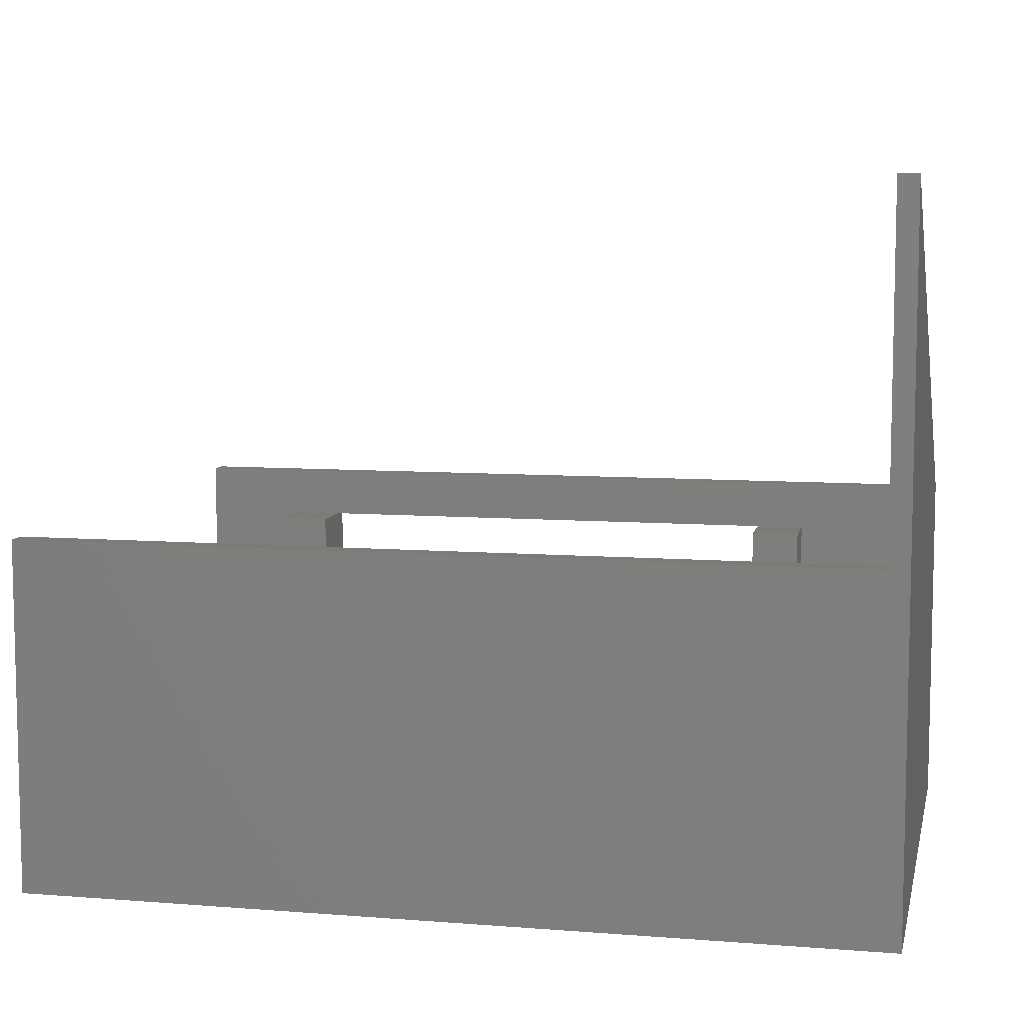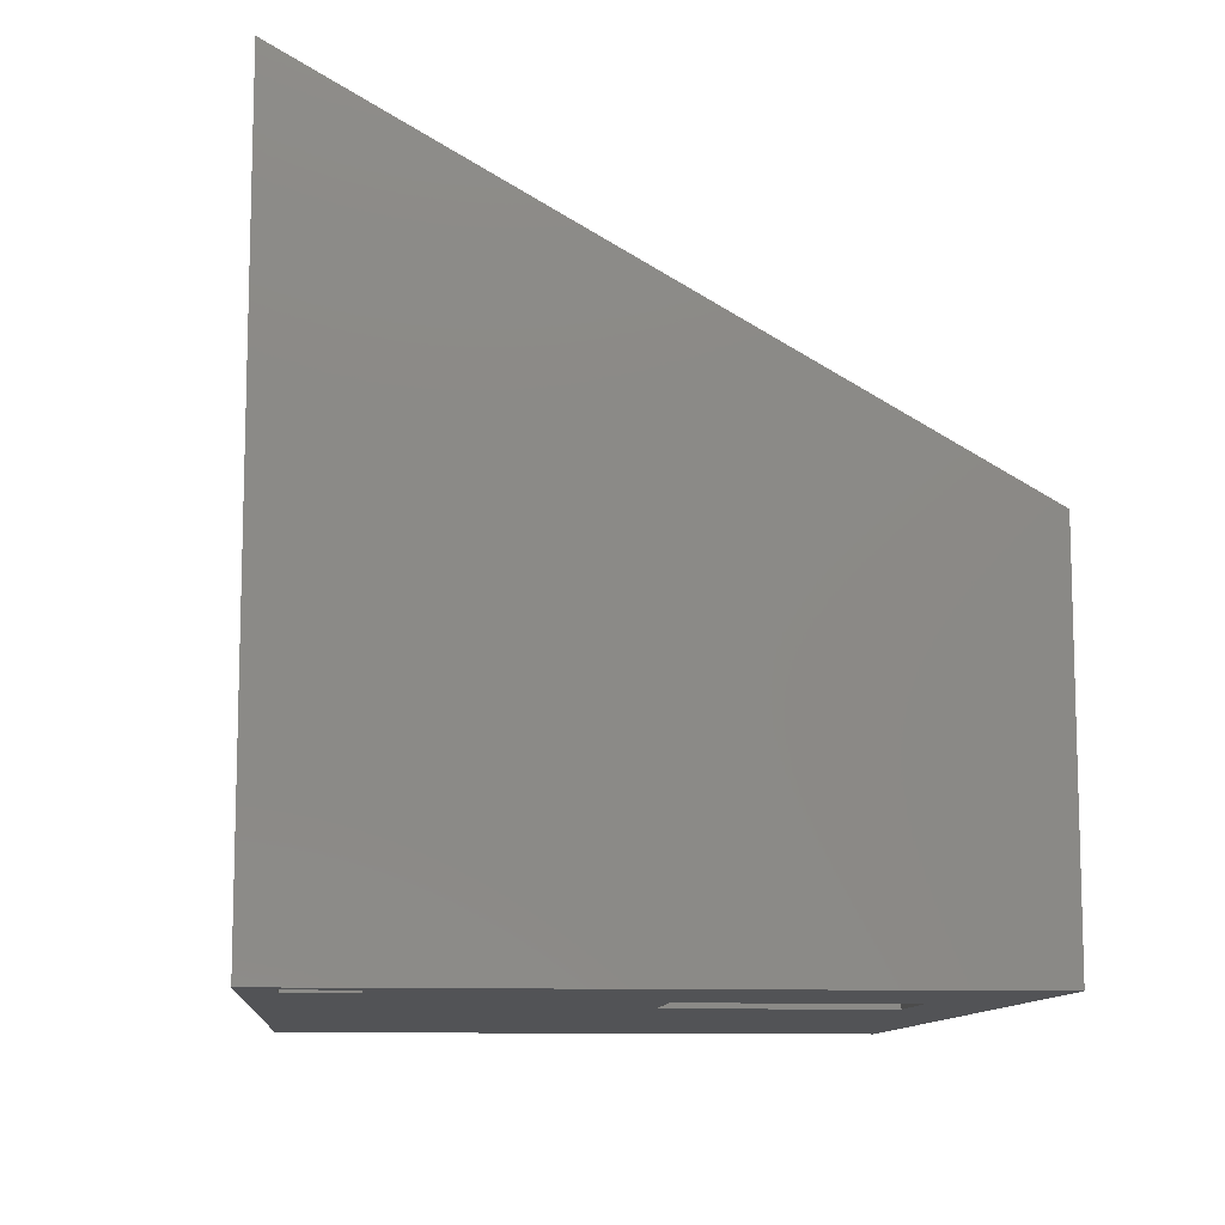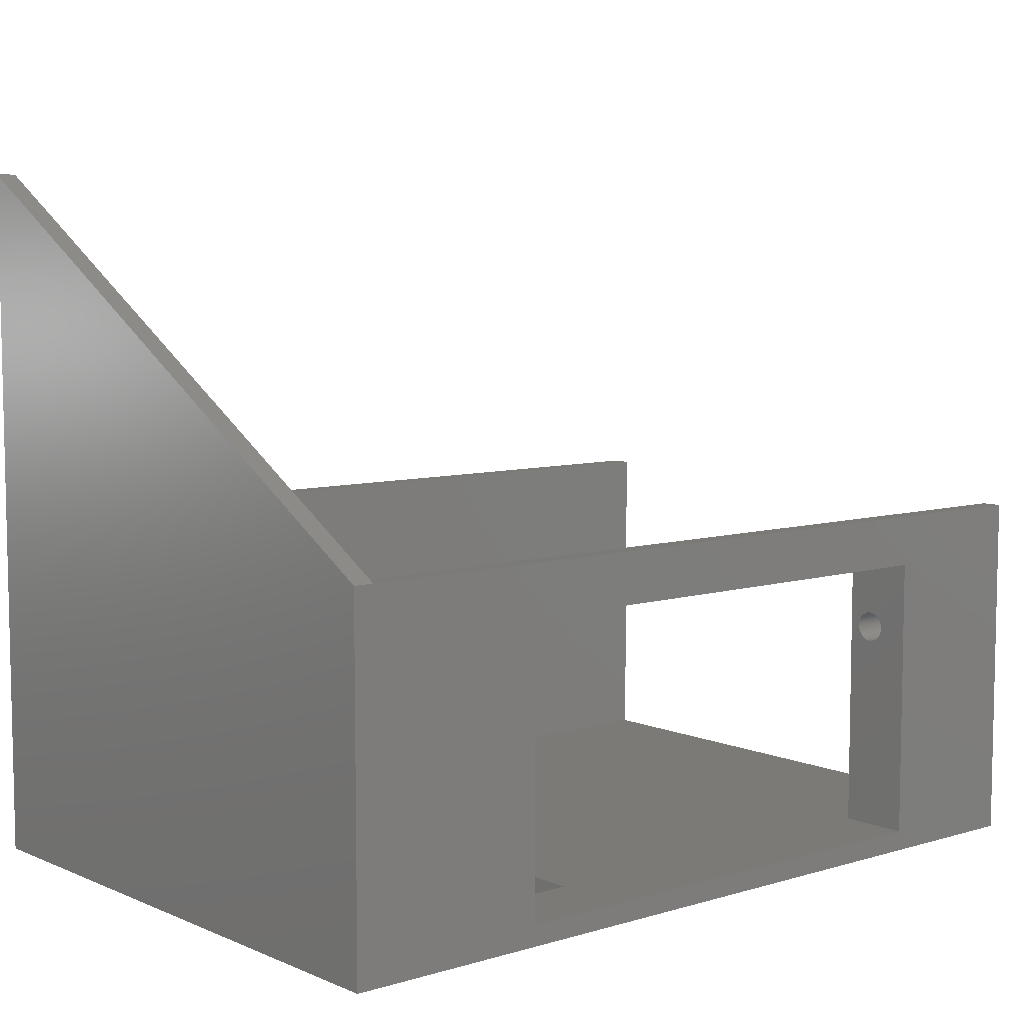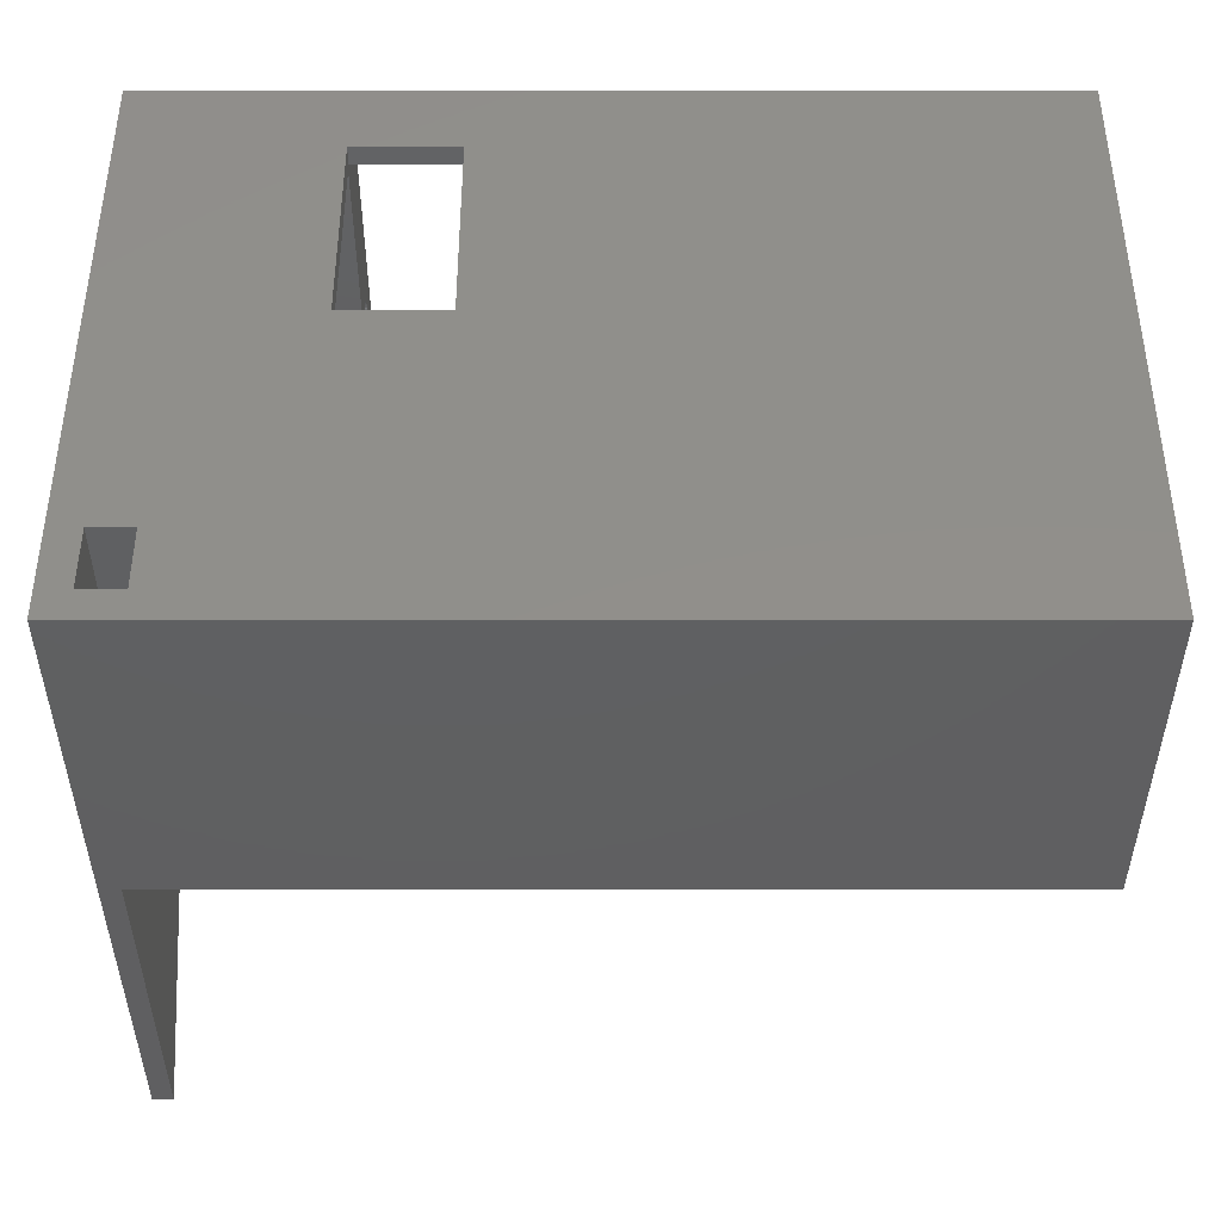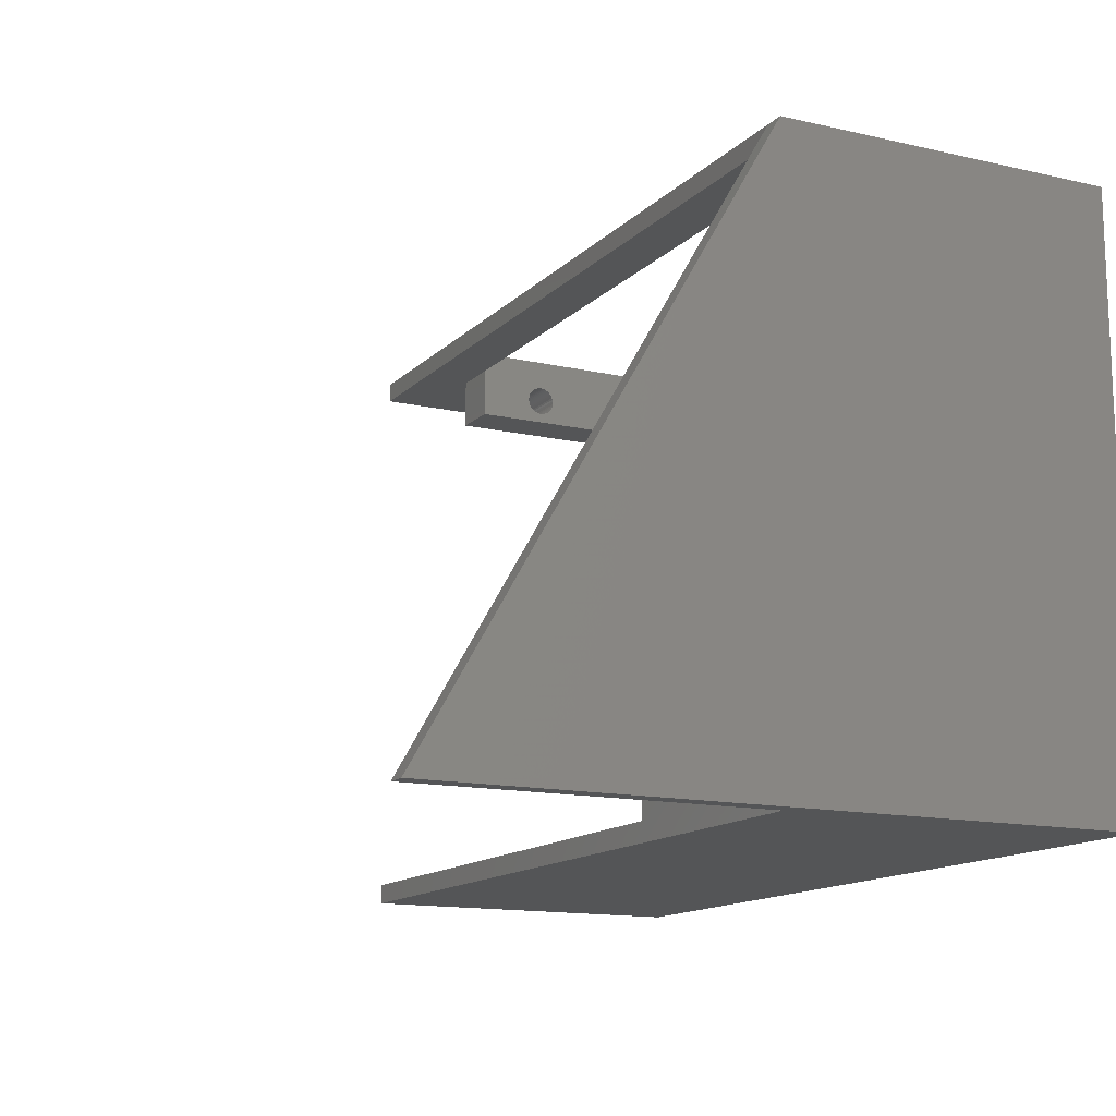
<metadata>
{"format":"stl","ext":"stl","renderer":"f3d","projection":"perspective","resolution":1024,"background":"white","views":[{"elev":8.0,"azim":12.3,"up":"+Z"},{"elev":-10.7,"azim":85.2,"up":"+Z"},{"elev":7.2,"azim":139.8,"up":"+Z"},{"elev":-39.9,"azim":-180.0,"up":"+Y"},{"elev":-13.8,"azim":62.9,"up":"+Y"}]}
</metadata>
<code>
# stl→obj: 269 verts, 562 faces
v 168 10 17
v 168 58 2
v 168 10 2
v 168 58 35
v 168 2 35
v 168 2 17
v 168 0 69.64
v 168 0 35
v 168 60 35
v 170 0 0
v 170 60 35
v 170 0 69.64
v 170 60 0
v 167 9 0
v 167 3 0
v 163 3 0
v 140 32.5 0
v 163 9 0
v 150 32.5 0
v 85 60 0
v 85 0 0
v 150 52.5 0
v 140 52.5 0
v 85 0 35
v 150.2 60 30.02
v 85 60 35
v 150.2 60 2.02
v 100.2 60 30.02
v 100.2 60 2.02
v 162 2 2
v 162 10 17
v 162 10 2
v 162 2 17
v 167 9 17
v 163 9 17
v 163 3 17
v 167 3 17
v 95.17 58 2
v 85 58 2
v 95.17 53 2
v 140 52.5 2
v 150.2 53 2
v 150.2 58 2
v 150 52.5 2
v 100.2 53 2
v 100.2 58 2
v 150 32.5 2
v 155.2 53 2
v 155.2 58 2
v 140 32.5 2
v 85 2 2
v 85 2 35
v 85 58 35
v 150.2 58 30.02
v 100.2 58 30.02
v 95.17 58 30
v 155.2 58 30
v 150.2 58 30
v 100.2 58 30
v 150.2 58 2.02
v 100.2 58 2.02
v 95.17 57 22.91
v 95.17 56.97 22.72
v 95.17 56.93 22.54
v 95.17 56.86 22.36
v 95.17 56.77 22.2
v 95.17 56.66 22.04
v 95.17 56.53 21.91
v 95.17 56.38 21.79
v 95.17 56.22 21.69
v 95.17 56.05 21.61
v 95.17 55.87 21.55
v 95.17 55.69 21.51
v 95.17 55.5 21.5
v 95.17 55.31 21.51
v 95.17 55.13 21.55
v 95.17 54.95 21.61
v 95.17 54.78 21.69
v 95.17 54.62 21.79
v 95.17 54.47 21.91
v 95.17 54.34 22.04
v 95.17 54.23 22.2
v 95.17 54.14 22.36
v 95.17 54.07 22.54
v 95.17 53 30
v 95.17 54 22.91
v 95.17 54.03 22.72
v 95.17 57 23.09
v 95.17 56.97 23.28
v 95.17 56.93 23.46
v 95.17 56.86 23.64
v 95.17 56.77 23.8
v 95.17 56.66 23.96
v 95.17 56.53 24.09
v 95.17 56.38 24.21
v 95.17 56.22 24.31
v 95.17 56.05 24.39
v 95.17 55.87 24.45
v 95.17 55.69 24.49
v 95.17 55.5 24.5
v 95.17 55.31 24.49
v 95.17 55.13 24.45
v 95.17 54.95 24.39
v 95.17 54.78 24.31
v 95.17 54.62 24.21
v 95.17 54.47 24.09
v 95.17 54.34 23.96
v 95.17 54.23 23.8
v 95.17 54.14 23.64
v 95.17 54.07 23.46
v 95.17 54.03 23.28
v 95.17 54 23.09
v 100.2 59.9 30
v 100.2 53 30
v 100.2 56.97 22.72
v 100.2 59.9 2.02
v 100.2 57 22.91
v 100.2 57 23.09
v 100.2 56.97 23.28
v 100.2 56.93 23.46
v 100.2 56.86 23.64
v 100.2 56.77 23.8
v 100.2 56.66 23.96
v 100.2 56.53 24.09
v 100.2 56.38 24.21
v 100.2 56.22 24.31
v 100.2 56.05 24.39
v 100.2 55.87 24.45
v 100.2 55.69 24.49
v 100.2 55.5 24.5
v 100.2 55.31 24.49
v 100.2 55.13 24.45
v 100.2 54.95 24.39
v 100.2 54.78 24.31
v 100.2 54.62 24.21
v 100.2 54.47 24.09
v 100.2 54 23.09
v 100.2 54 22.91
v 100.2 54.03 23.28
v 100.2 54.07 23.46
v 100.2 54.14 23.64
v 100.2 54.23 23.8
v 100.2 54.34 23.96
v 100.2 56.93 22.54
v 100.2 56.86 22.36
v 100.2 56.77 22.2
v 100.2 56.66 22.04
v 100.2 56.53 21.91
v 100.2 56.38 21.79
v 100.2 56.22 21.69
v 100.2 56.05 21.61
v 100.2 55.87 21.55
v 100.2 55.69 21.51
v 100.2 55.5 21.5
v 100.2 55.31 21.51
v 100.2 55.13 21.55
v 100.2 54.95 21.61
v 100.2 54.78 21.69
v 100.2 54.62 21.79
v 100.2 54.47 21.91
v 100.2 54.34 22.04
v 100.2 54.23 22.2
v 100.2 54.14 22.36
v 100.2 54.07 22.54
v 100.2 54.03 22.72
v 150.2 56.97 22.72
v 150.2 57 22.91
v 150.2 56.93 22.54
v 150.2 56.86 22.36
v 150.2 56.77 22.2
v 150.2 56.66 22.04
v 150.2 56.53 21.91
v 150.2 56.38 21.79
v 150.2 56.22 21.69
v 150.2 56.05 21.61
v 150.2 55.87 21.55
v 150.2 55.69 21.51
v 150.2 55.5 21.5
v 150.2 55.31 21.51
v 150.2 55.13 21.55
v 150.2 54.95 21.61
v 150.2 54.78 21.69
v 150.2 54.62 21.79
v 150.2 54.47 21.91
v 150.2 54.34 22.04
v 150.2 54.23 22.2
v 150.2 54.14 22.36
v 150.2 54.07 22.54
v 150.2 53 30
v 150.2 54 22.91
v 150.2 54.03 22.72
v 150.2 59.9 2.02
v 150.2 59.9 30
v 150.2 57 23.09
v 150.2 56.97 23.28
v 150.2 56.93 23.46
v 150.2 56.86 23.64
v 150.2 56.77 23.8
v 150.2 56.66 23.96
v 150.2 56.53 24.09
v 150.2 56.38 24.21
v 150.2 56.22 24.31
v 150.2 56.05 24.39
v 150.2 55.87 24.45
v 150.2 55.69 24.49
v 150.2 55.5 24.5
v 150.2 55.31 24.49
v 150.2 55.13 24.45
v 150.2 54.95 24.39
v 150.2 54.78 24.31
v 150.2 54.62 24.21
v 150.2 54.47 24.09
v 150.2 54.34 23.96
v 150.2 54.23 23.8
v 150.2 54.14 23.64
v 150.2 54.07 23.46
v 150.2 54.03 23.28
v 150.2 54 23.09
v 155.2 53 30
v 155.2 57 22.91
v 155.2 57 23.09
v 155.2 56.97 23.28
v 155.2 56.93 23.46
v 155.2 56.86 23.64
v 155.2 56.77 23.8
v 155.2 56.66 23.96
v 155.2 56.53 24.09
v 155.2 56.38 24.21
v 155.2 56.22 24.31
v 155.2 56.05 24.39
v 155.2 55.87 24.45
v 155.2 55.69 24.49
v 155.2 55.5 24.5
v 155.2 55.31 24.49
v 155.2 55.13 24.45
v 155.2 54.95 24.39
v 155.2 54.78 24.31
v 155.2 54.62 24.21
v 155.2 54.47 24.09
v 155.2 54.34 23.96
v 155.2 54 23.09
v 155.2 54 22.91
v 155.2 54.03 23.28
v 155.2 54.07 23.46
v 155.2 54.14 23.64
v 155.2 54.23 23.8
v 155.2 56.97 22.72
v 155.2 56.93 22.54
v 155.2 56.86 22.36
v 155.2 56.77 22.2
v 155.2 56.66 22.04
v 155.2 56.53 21.91
v 155.2 56.38 21.79
v 155.2 56.22 21.69
v 155.2 56.05 21.61
v 155.2 55.87 21.55
v 155.2 55.69 21.51
v 155.2 55.5 21.5
v 155.2 55.31 21.51
v 155.2 55.13 21.55
v 155.2 54.95 21.61
v 155.2 54.78 21.69
v 155.2 54.62 21.79
v 155.2 54.47 21.91
v 155.2 54.34 22.04
v 155.2 54.23 22.2
v 155.2 54.14 22.36
v 155.2 54.07 22.54
v 155.2 54.03 22.72
f 1 2 3
f 2 1 4
f 5 1 6
f 1 5 4
f 7 4 5
f 7 5 8
f 4 7 9
f 10 11 12
f 11 10 13
f 14 10 15
f 10 16 15
f 17 18 16
f 18 17 19
f 20 17 21
f 16 21 17
f 21 16 10
f 10 14 13
f 19 14 18
f 14 19 13
f 22 13 19
f 23 13 22
f 23 20 13
f 17 20 23
f 24 21 8
f 8 12 7
f 8 10 12
f 10 8 21
f 13 9 11
f 9 25 26
f 9 13 25
f 20 27 13
f 25 13 27
f 28 26 25
f 20 28 29
f 28 20 26
f 27 20 29
f 9 12 11
f 12 9 7
f 30 31 32
f 31 30 33
f 1 34 6
f 1 35 34
f 35 31 36
f 31 35 1
f 37 6 34
f 36 6 37
f 36 33 6
f 33 36 31
f 3 31 1
f 31 3 32
f 38 39 40
f 41 42 43
f 42 41 44
f 45 41 46
f 46 41 43
f 47 3 2
f 48 2 49
f 47 2 48
f 3 47 32
f 44 48 42
f 48 44 47
f 50 32 47
f 32 50 30
f 41 45 50
f 51 50 45
f 51 45 40
f 51 40 39
f 50 51 30
f 33 5 6
f 5 33 52
f 51 33 30
f 33 51 52
f 36 18 35
f 18 36 16
f 15 34 14
f 34 15 37
f 18 34 35
f 34 18 14
f 15 36 37
f 36 15 16
f 20 39 26
f 20 51 39
f 21 51 20
f 24 51 21
f 51 24 52
f 26 39 53
f 26 4 9
f 4 26 53
f 54 53 55
f 53 56 55
f 39 56 53
f 56 39 38
f 53 54 4
f 57 54 58
f 54 57 4
f 2 57 49
f 57 2 4
f 55 56 59
f 46 60 61
f 60 46 43
f 38 62 56
f 38 63 62
f 38 64 63
f 38 65 64
f 38 66 65
f 38 67 66
f 38 68 67
f 38 69 68
f 38 70 69
f 38 71 70
f 38 72 71
f 38 73 72
f 38 74 73
f 40 74 38
f 74 40 75
f 75 40 76
f 76 40 77
f 77 40 78
f 78 40 79
f 79 40 80
f 80 40 81
f 81 40 82
f 82 40 83
f 83 40 84
f 85 86 40
f 87 40 86
f 84 40 87
f 88 56 62
f 89 56 88
f 90 56 89
f 91 56 90
f 92 56 91
f 93 56 92
f 94 56 93
f 95 56 94
f 96 56 95
f 97 56 96
f 98 56 97
f 99 56 98
f 100 56 99
f 85 100 101
f 85 101 102
f 85 102 103
f 85 103 104
f 85 104 105
f 85 105 106
f 85 106 107
f 85 107 108
f 100 85 56
f 109 85 108
f 110 85 109
f 111 85 110
f 112 85 111
f 86 85 112
f 59 113 113
f 113 59 114
f 56 114 59
f 114 56 85
f 115 116 113
f 115 113 117
f 117 113 118
f 113 119 118
f 113 120 119
f 113 121 120
f 113 122 121
f 113 123 122
f 113 124 123
f 113 125 124
f 113 126 125
f 113 127 126
f 113 128 127
f 113 129 128
f 114 129 113
f 129 114 130
f 130 114 131
f 131 114 132
f 132 114 133
f 133 114 134
f 134 114 135
f 135 114 136
f 137 114 138
f 139 114 137
f 140 114 139
f 141 114 140
f 142 114 141
f 143 114 142
f 136 114 143
f 116 115 144
f 145 116 144
f 146 116 145
f 147 116 146
f 148 116 147
f 149 116 148
f 150 116 149
f 151 116 150
f 152 116 151
f 116 152 61
f 153 61 152
f 154 61 153
f 45 61 154
f 45 154 155
f 45 155 156
f 45 156 157
f 45 157 158
f 45 158 159
f 45 159 160
f 45 160 161
f 45 161 162
f 45 162 163
f 45 163 164
f 45 164 165
f 45 138 114
f 61 45 46
f 138 45 165
f 40 114 85
f 114 40 45
f 116 113 113
f 113 116 116
f 42 60 43
f 60 166 167
f 60 168 166
f 60 169 168
f 60 170 169
f 60 171 170
f 60 172 171
f 60 173 172
f 60 174 173
f 60 175 174
f 60 176 175
f 60 177 176
f 60 178 177
f 60 42 178
f 178 42 179
f 179 42 180
f 180 42 181
f 181 42 182
f 182 42 183
f 183 42 184
f 184 42 185
f 185 42 186
f 186 42 187
f 187 42 188
f 189 190 42
f 191 42 190
f 188 42 191
f 167 192 60
f 192 167 193
f 194 193 167
f 195 193 194
f 196 193 195
f 197 193 196
f 198 193 197
f 199 193 198
f 200 193 199
f 201 193 200
f 202 193 201
f 203 193 202
f 204 193 203
f 205 193 204
f 189 205 206
f 189 206 207
f 189 207 208
f 189 208 209
f 189 209 210
f 189 210 211
f 189 211 212
f 189 212 213
f 205 189 193
f 214 189 213
f 215 189 214
f 216 189 215
f 217 189 216
f 218 189 217
f 190 189 218
f 193 193 58
f 58 219 57
f 58 189 219
f 189 58 193
f 220 57 221
f 57 222 221
f 57 223 222
f 57 224 223
f 57 225 224
f 57 226 225
f 57 227 226
f 57 228 227
f 57 229 228
f 57 230 229
f 57 231 230
f 57 232 231
f 57 233 232
f 219 233 57
f 233 219 234
f 234 219 235
f 235 219 236
f 236 219 237
f 237 219 238
f 238 219 239
f 239 219 240
f 241 219 242
f 243 219 241
f 244 219 243
f 245 219 244
f 246 219 245
f 240 219 246
f 57 220 49
f 247 49 220
f 248 49 247
f 249 49 248
f 250 49 249
f 251 49 250
f 252 49 251
f 253 49 252
f 254 49 253
f 255 49 254
f 256 49 255
f 257 49 256
f 258 49 257
f 48 258 259
f 48 259 260
f 48 260 261
f 48 261 262
f 48 262 263
f 48 263 264
f 48 264 265
f 48 265 266
f 48 266 267
f 48 267 268
f 48 268 269
f 48 242 219
f 258 48 49
f 242 48 269
f 192 193 193
f 193 192 192
f 42 219 189
f 219 42 48
f 69 150 149
f 150 69 70
f 173 254 253
f 254 173 174
f 64 115 63
f 115 64 144
f 168 247 166
f 247 168 248
f 65 144 64
f 144 65 145
f 169 248 168
f 248 169 249
f 90 121 91
f 121 90 120
f 196 224 197
f 224 196 223
f 97 126 127
f 126 97 96
f 203 229 230
f 229 203 202
f 72 153 152
f 153 72 73
f 176 257 256
f 257 176 177
f 63 117 62
f 117 63 115
f 166 220 167
f 220 166 247
f 66 145 65
f 145 66 146
f 170 249 169
f 249 170 250
f 95 124 125
f 124 95 94
f 201 227 228
f 227 201 200
f 88 119 89
f 119 88 118
f 194 222 195
f 222 194 221
f 93 124 94
f 124 93 123
f 199 227 200
f 227 199 226
f 161 82 162
f 82 161 81
f 265 186 266
f 186 265 185
f 103 132 133
f 132 103 102
f 209 235 236
f 235 209 208
f 71 152 151
f 152 71 72
f 175 256 255
f 256 175 176
f 68 147 67
f 147 68 148
f 172 251 171
f 251 172 252
f 62 118 88
f 118 62 117
f 167 221 194
f 221 167 220
f 67 146 66
f 146 67 147
f 171 250 170
f 250 171 251
f 100 129 130
f 129 100 99
f 206 232 233
f 232 206 205
f 98 127 128
f 127 98 97
f 204 230 231
f 230 204 203
f 96 125 126
f 125 96 95
f 202 228 229
f 228 202 201
f 89 120 90
f 120 89 119
f 195 223 196
f 223 195 222
f 92 123 93
f 123 92 122
f 198 226 199
f 226 198 225
f 91 122 92
f 122 91 121
f 197 225 198
f 225 197 224
f 73 154 153
f 154 73 74
f 177 258 257
f 258 177 178
f 74 155 154
f 155 74 75
f 178 259 258
f 259 178 179
f 75 156 155
f 156 75 76
f 179 260 259
f 260 179 180
f 101 130 131
f 130 101 100
f 207 233 234
f 233 207 206
f 165 86 138
f 86 165 87
f 269 190 242
f 190 269 191
f 70 151 150
f 151 70 71
f 174 255 254
f 255 174 175
f 68 149 148
f 149 68 69
f 172 253 252
f 253 172 173
f 99 128 129
f 128 99 98
f 205 231 232
f 231 205 204
f 78 159 158
f 159 78 79
f 182 263 262
f 263 182 183
f 77 158 157
f 158 77 78
f 181 262 261
f 262 181 182
f 139 110 140
f 110 139 111
f 243 216 244
f 216 243 217
f 104 133 134
f 133 104 103
f 210 236 237
f 236 210 209
f 143 106 136
f 106 143 107
f 240 212 239
f 212 240 213
f 163 84 164
f 84 163 83
f 267 188 268
f 188 267 187
f 164 87 165
f 87 164 84
f 268 191 269
f 191 268 188
f 162 83 163
f 83 162 82
f 266 187 267
f 187 266 186
f 160 81 161
f 81 160 80
f 264 185 265
f 185 264 184
f 76 157 156
f 157 76 77
f 180 261 260
f 261 180 181
f 140 109 141
f 109 140 110
f 244 215 245
f 215 244 216
f 138 112 137
f 112 138 86
f 242 218 241
f 218 242 190
f 137 111 139
f 111 137 112
f 241 217 243
f 217 241 218
f 102 131 132
f 131 102 101
f 208 234 235
f 234 208 207
f 79 160 159
f 160 79 80
f 183 264 263
f 264 183 184
f 106 135 136
f 135 106 105
f 212 238 239
f 238 212 211
f 105 134 135
f 134 105 104
f 211 237 238
f 237 211 210
f 141 108 142
f 108 141 109
f 245 214 246
f 214 245 215
f 142 107 143
f 107 142 108
f 246 213 240
f 213 246 214
f 28 113 29
f 55 113 28
f 113 55 59
f 29 113 116
f 55 25 54
f 25 55 28
f 193 27 192
f 27 193 25
f 54 193 58
f 193 54 25
f 27 192 192
f 192 116 60
f 27 116 192
f 29 116 27
f 116 29 116
f 60 116 61
f 50 23 41
f 23 50 17
f 19 44 22
f 44 19 47
f 19 50 47
f 50 19 17
f 23 44 41
f 44 23 22
f 52 8 5
f 8 52 24

</code>
